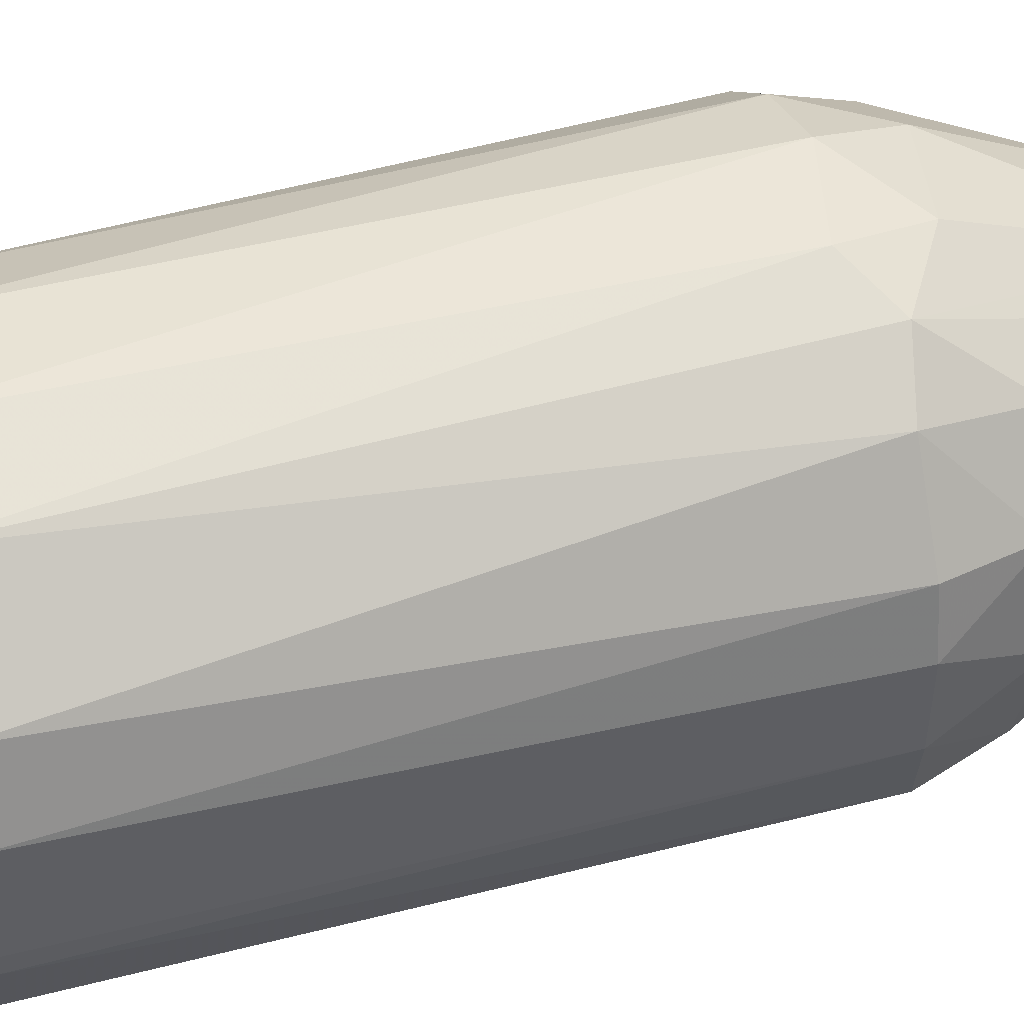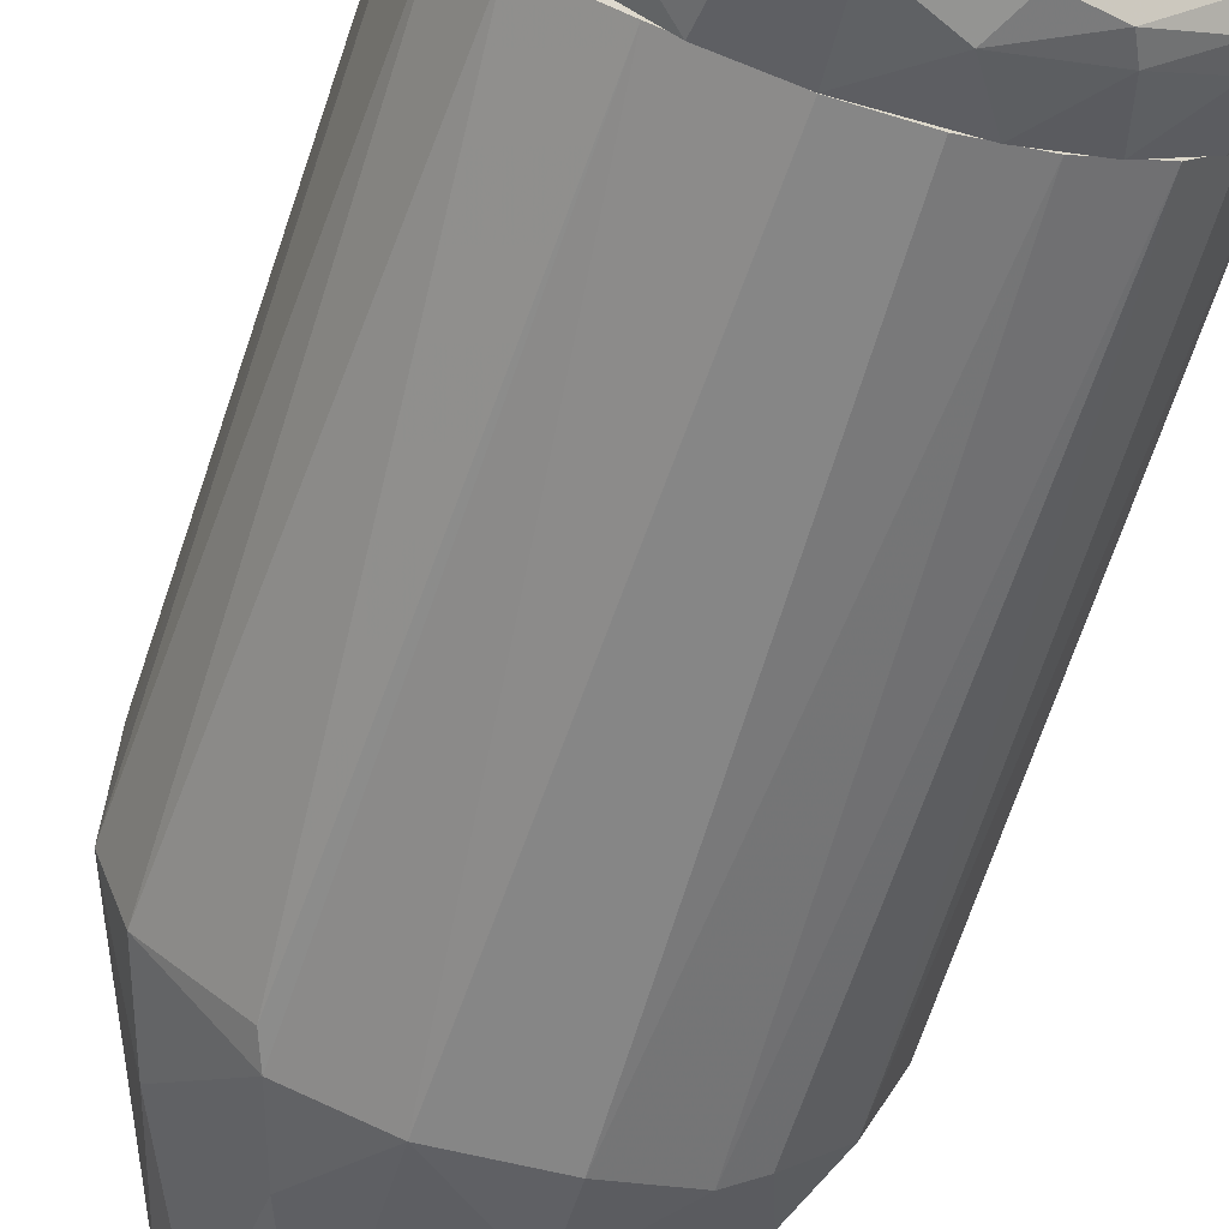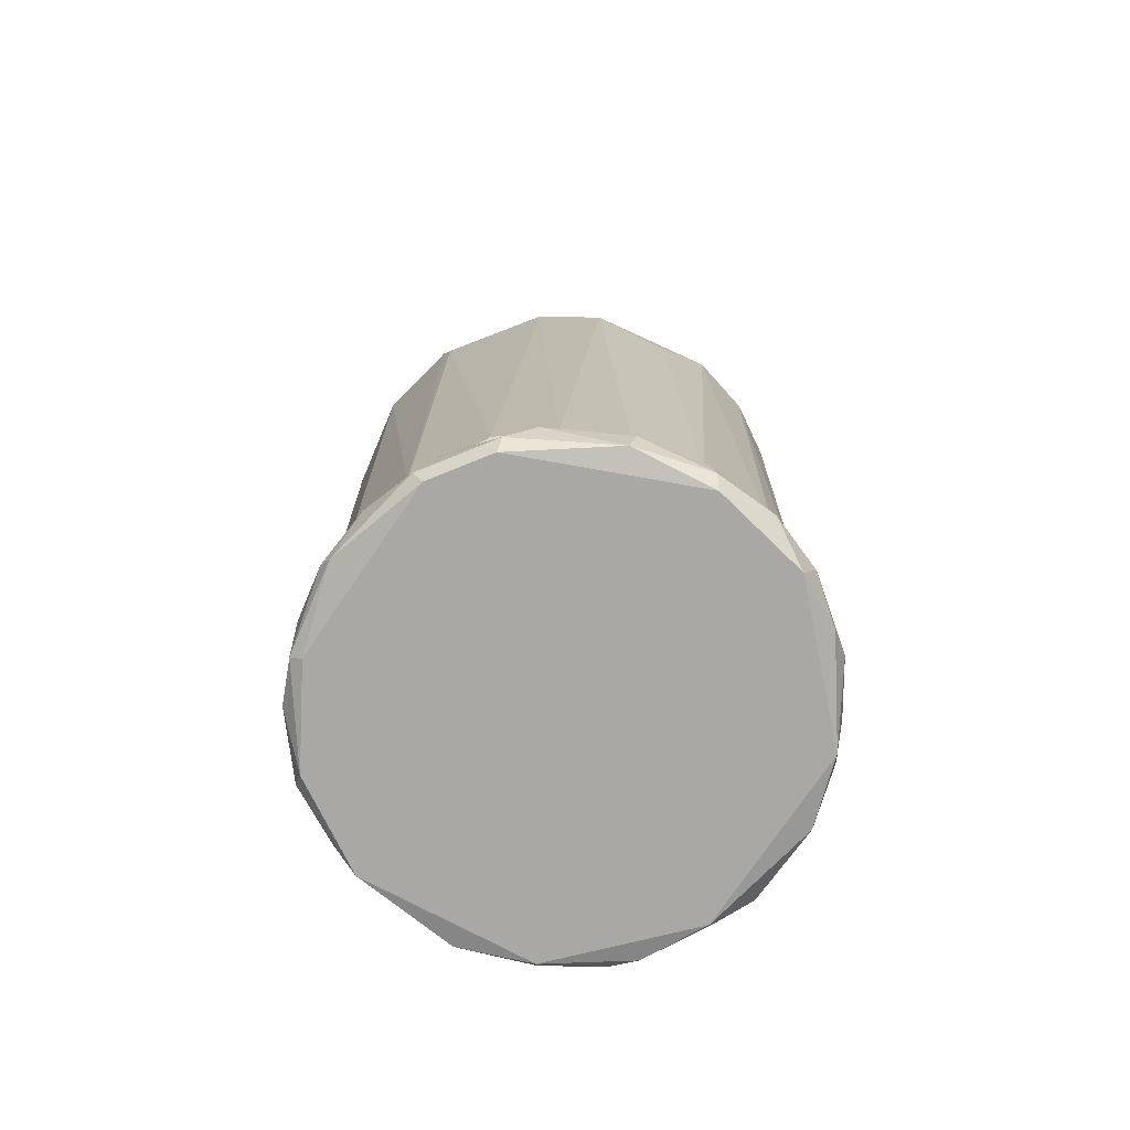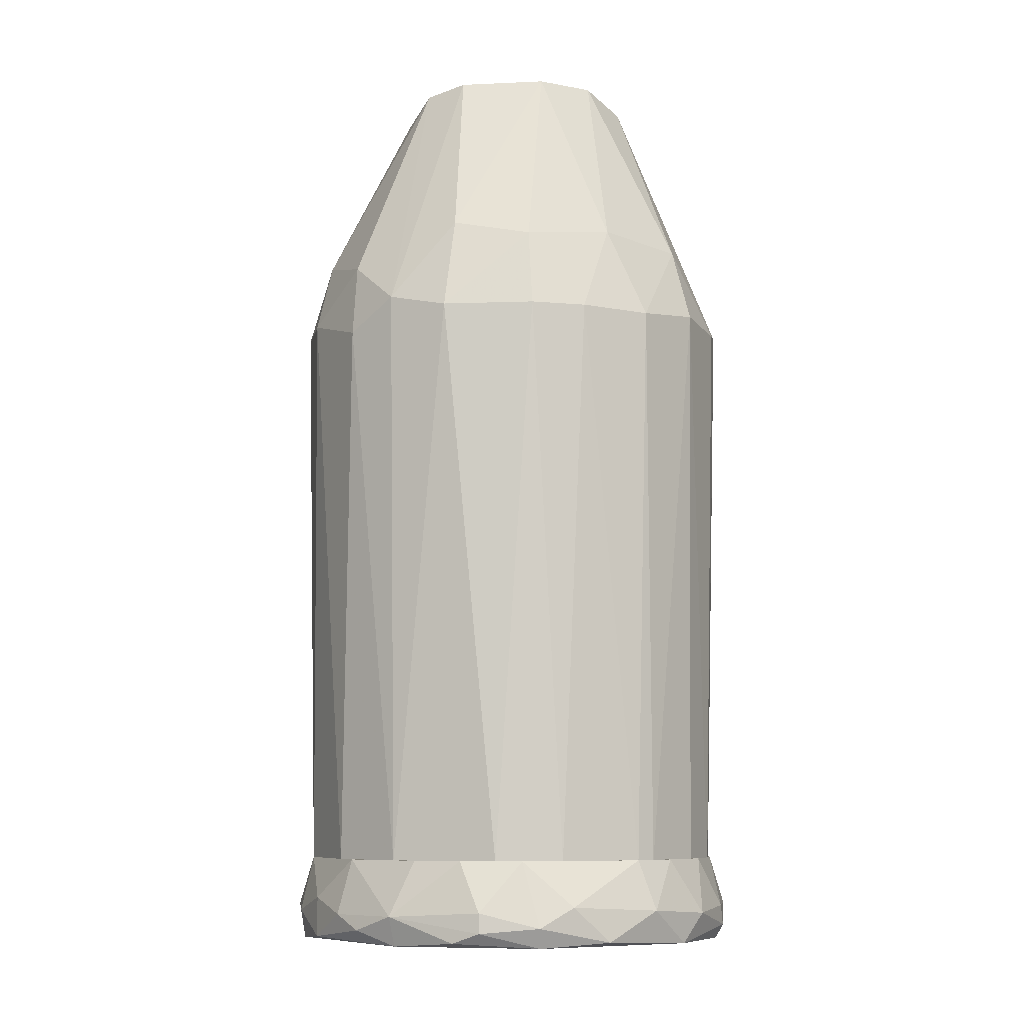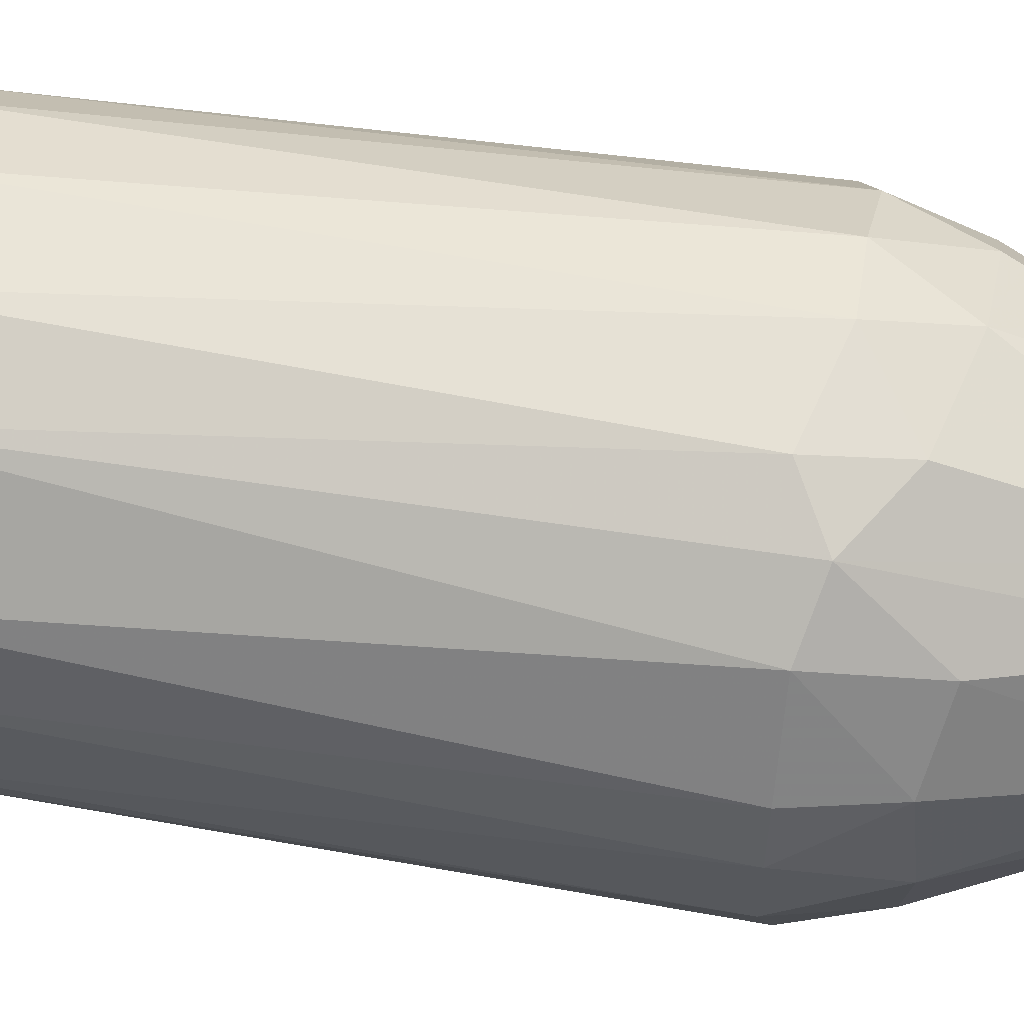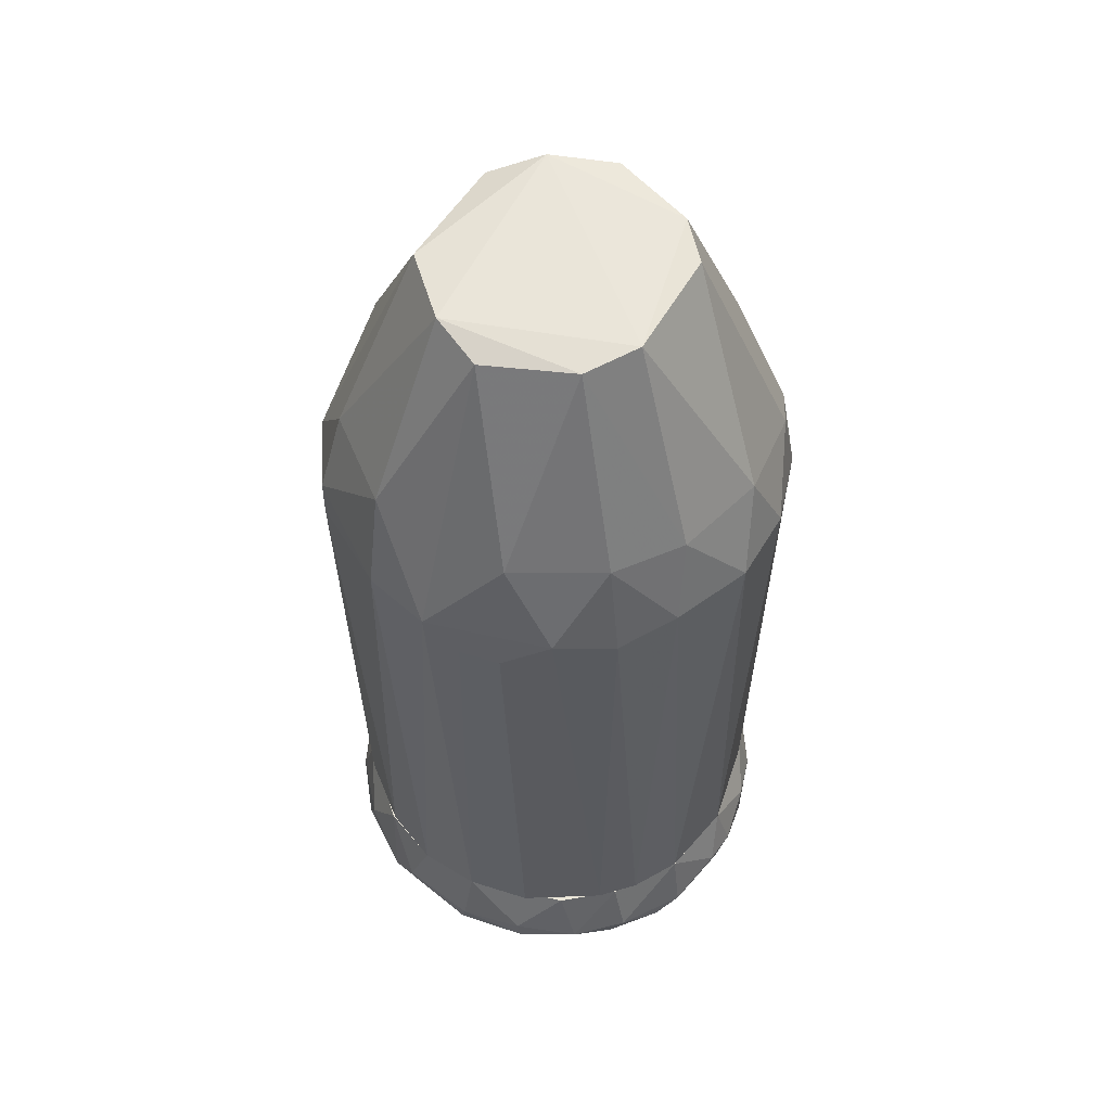
<metadata>
{"format":"obj","ext":"obj","renderer":"f3d","projection":"perspective","resolution":1024,"background":"white","views":[{"elev":41.5,"azim":71.0,"up":"+Z"},{"elev":-61.1,"azim":-17.6,"up":"+Z"},{"elev":-75.0,"azim":-113.0,"up":"+Y"},{"elev":-8.6,"azim":66.0,"up":"+Y"},{"elev":57.7,"azim":99.2,"up":"+Z"},{"elev":56.5,"azim":-71.6,"up":"+Y"}]}
</metadata>
<code>
o convex_0
v 0.02717 -0.799 0.4309
v -0.06673 -0.8553 -0.4332
v -0.08551 -0.8741 -0.4238
v 0.4311 -0.8741 -0.01045
v 0.3183 -0.7238 -0.2641
v -0.4048 -0.7238 -0.0574
v -0.3485 -0.8835 0.2431
v 0.2619 -0.7238 0.3181
v -0.2264 -0.7238 0.3463
v 0.2337 -0.8835 0.3463
v -0.1701 -0.7238 -0.3768
v -0.3391 -0.8835 -0.2547
v 0.2526 -0.8835 -0.3393
v 0.3841 -0.7238 0.1491
v -0.1043 -0.8835 0.4121
v 0.1023 -0.7238 -0.3955
v -0.4331 -0.8553 0.06449
v 0.3747 -0.8553 0.2336
v -0.3861 -0.7238 0.1397
v 0.4216 -0.8177 -0.1137
v -0.3861 -0.8177 -0.2077
v -0.08551 -0.7238 0.4027
v 0.168 -0.8553 -0.405
v -0.2545 -0.8553 -0.358
v -0.3109 -0.7238 -0.2734
v -0.3485 -0.8271 0.2711
v 0.3747 -0.8835 -0.1983
v 0.4028 -0.7238 -0.08565
v 0.1774 -0.8553 0.4027
v -0.2451 -0.8459 0.3651
v -0.4236 -0.8741 -0.07626
v 0.1211 -0.7238 0.3932
v 0.4311 -0.8083 0.06458
v 0.2902 -0.8177 -0.3298
v 0.4028 -0.8835 0.1208
v 0.2526 -0.8271 0.3651
v 0.04595 -0.8083 -0.4332
v 0.3653 -0.8271 -0.2453
v -0.1418 -0.8177 0.4121
v 0.02717 -0.8741 0.4309
v 0.07411 -0.8835 -0.405
v -0.05734 -0.7238 -0.405
v -0.4048 -0.8365 0.1773
v 0.215 -0.7238 -0.3486
v 0.3747 -0.8177 0.2336
v -0.4331 -0.8271 -0.06679
v -0.4142 -0.8835 0.07397
v -0.3767 -0.7238 -0.1702
v -0.3297 -0.7238 0.2431
v -0.4331 -0.8177 0.05511
v 0.4216 -0.8459 0.1303
v -0.2545 -0.8835 -0.3393
v -0.1607 -0.8177 -0.405
v -0.2734 -0.8083 -0.3393
v -0.07612 -0.8271 0.4309
v 0.0835 -0.8741 -0.4238
v -0.3579 -0.8553 -0.2547
v 0.3747 -0.7238 -0.1702
v 0.1868 -0.8177 -0.3955
v 0.3277 -0.7238 0.2525
v -0.2828 -0.8741 0.3275
v 0.2808 -0.8553 -0.3393
v 0.3371 -0.8741 0.2711
v 0.1211 -0.8271 0.4215
f 40 29 64
f 5 6 8
f 8 6 9
f 6 5 11
f 10 7 12
f 10 12 13
f 5 8 14
f 7 10 15
f 11 5 16
f 9 6 19
f 8 9 22
f 6 11 25
f 10 13 27
f 20 4 27
f 5 14 28
f 9 26 30
f 22 1 32
f 8 22 32
f 4 20 33
f 28 14 33
f 20 28 33
f 27 4 35
f 10 27 35
f 29 10 36
f 8 32 36
f 20 27 38
f 34 5 38
f 22 9 39
f 30 15 39
f 9 30 39
f 15 10 40
f 10 29 40
f 13 12 41
f 11 16 42
f 37 2 42
f 16 37 42
f 7 26 43
f 16 5 44
f 5 34 44
f 36 18 45
f 31 17 46
f 21 31 46
f 12 7 47
f 31 12 47
f 17 31 47
f 7 43 47
f 43 17 47
f 25 21 48
f 6 25 48
f 46 6 48
f 21 46 48
f 9 19 49
f 26 9 49
f 19 43 49
f 43 26 49
f 19 6 50
f 17 43 50
f 43 19 50
f 6 46 50
f 46 17 50
f 4 33 51
f 33 14 51
f 18 35 51
f 35 4 51
f 14 45 51
f 45 18 51
f 24 3 52
f 12 24 52
f 3 41 52
f 41 12 52
f 2 3 53
f 3 24 53
f 42 2 53
f 11 42 53
f 25 11 54
f 53 24 54
f 11 53 54
f 1 22 55
f 39 15 55
f 22 39 55
f 15 40 55
f 40 1 55
f 3 2 56
f 23 13 56
f 2 37 56
f 37 23 56
f 41 3 56
f 13 41 56
f 24 12 57
f 21 25 57
f 12 31 57
f 31 21 57
f 54 24 57
f 25 54 57
f 5 28 58
f 28 20 58
f 20 38 58
f 38 5 58
f 37 16 59
f 23 37 59
f 16 44 59
f 44 34 59
f 14 8 60
f 8 36 60
f 45 14 60
f 36 45 60
f 7 15 61
f 26 7 61
f 15 30 61
f 30 26 61
f 13 23 62
f 27 13 62
f 38 27 62
f 34 38 62
f 23 59 62
f 59 34 62
f 10 35 63
f 35 18 63
f 36 10 63
f 18 36 63
f 32 1 64
f 29 36 64
f 36 32 64
f 1 40 64
o convex_1
v 0.3841 0.516 -0.03862
v -0.4237 0.2812 -0.03862
v -0.4237 0.2812 0.03635
v 0.4029 -0.7236 0.07392
v -0.0573 -0.7235 -0.405
v -0.0855 -0.7235 0.4027
v 0.1116 0.4595 0.3933
v -0.0573 0.8634 -0.2265
v -0.4049 -0.7238 -0.05745
v 0.2714 0.3562 -0.3392
v -0.2264 0.3749 -0.3674
v -0.2922 0.3751 0.3181
v -0.1324 0.8728 0.1867
v 0.3371 -0.7236 -0.2359
v 0.3277 0.347 0.29
v 0.2338 0.873 0.03635
v 0.2244 -0.7235 0.3463
v -0.3485 -0.7238 0.2148
v 0.08352 0.3562 -0.4238
v -0.3203 -0.7048 -0.2641
v -0.2358 0.854 -0.05745
v 0.4216 0.347 -0.1044
v -0.02919 0.3657 0.4309
v 0.1587 -0.7235 -0.3768
v -0.3767 0.3562 -0.2171
v 0.1587 0.854 -0.1795
v 0.4123 0.347 0.1397
v -0.4142 0.3657 0.1303
v 0.07406 0.8634 0.2243
v 0.3653 -0.7236 0.1961
v 0.1398 0.3187 0.4121
v -0.0855 0.3657 -0.4238
v -0.2264 -0.7235 0.3463
v -0.1606 0.3657 0.4027
v 0.08352 -0.7235 0.4027
v -0.2076 -0.7235 -0.3581
v 0.3653 0.3657 -0.2359
v 0.3934 -0.7236 -0.1231
v -0.4237 0.347 -0.1044
v -0.4049 -0.7238 0.06455
v -0.1795 0.8728 -0.142
v -0.2076 0.8634 0.1115
v 0.2901 0.5254 0.2524
v 0.09289 0.516 -0.3768
v -0.3767 -0.7238 -0.1702
v 0.2056 0.8823 -0.08556
v -0.3673 0.347 0.2336
v 0.4311 0.347 0.03635
v -0.386 0.516 0.03635
v 0.2714 -0.7238 -0.3111
v -0.07613 0.5065 0.3839
v 0.2338 0.3751 0.3652
v -0.3203 0.5254 -0.2172
v 0.215 0.3657 -0.3768
v 0.1493 0.8728 0.1772
v 0.3747 0.4973 0.1302
v 0.05532 -0.7235 -0.405
v 0.3277 0.5065 -0.2171
v -0.3015 -0.7238 0.2806
v -0.1795 0.5252 -0.3392
v -0.3297 0.516 0.2054
v -0.2358 0.516 0.3088
v 0.4029 -0.7236 -0.08564
v -0.2451 0.3281 -0.3581
f 75 100 128
f 67 66 73
f 79 81 94
f 68 91 94
f 91 79 94
f 71 87 95
f 83 69 96
f 70 87 98
f 97 70 98
f 76 97 98
f 87 70 99
f 94 81 99
f 81 95 99
f 95 87 99
f 75 96 100
f 96 69 100
f 78 101 102
f 101 86 102
f 66 67 103
f 73 66 103
f 67 92 103
f 67 73 104
f 73 82 104
f 92 67 104
f 82 92 104
f 77 105 106
f 105 85 106
f 72 90 108
f 96 72 108
f 83 96 108
f 82 73 109
f 89 84 109
f 100 69 109
f 84 100 109
f 73 103 109
f 103 89 109
f 80 65 110
f 90 72 110
f 72 105 110
f 105 77 110
f 92 82 111
f 86 65 112
f 91 68 112
f 85 103 113
f 103 92 113
f 106 85 113
f 68 94 114
f 74 101 114
f 101 78 114
f 78 102 114
f 109 69 114
f 82 109 114
f 87 71 115
f 71 93 115
f 93 77 115
f 98 87 115
f 81 79 116
f 93 71 116
f 71 95 116
f 95 81 116
f 79 107 116
f 75 89 117
f 89 103 117
f 103 85 117
f 85 105 117
f 88 83 118
f 90 74 118
f 83 108 118
f 108 90 118
f 114 88 118
f 74 114 118
f 77 93 119
f 107 80 119
f 80 110 119
f 110 77 119
f 93 116 119
f 116 107 119
f 65 80 120
f 79 91 120
f 107 79 120
f 80 107 120
f 112 65 120
f 91 112 120
f 69 83 121
f 83 88 121
f 114 69 121
f 88 114 121
f 65 86 122
f 74 90 122
f 101 74 122
f 86 101 122
f 110 65 122
f 90 110 122
f 70 97 123
f 97 76 123
f 99 70 123
f 94 99 123
f 76 111 123
f 111 82 123
f 114 94 123
f 82 114 123
f 72 96 124
f 96 75 124
f 105 72 124
f 75 117 124
f 117 105 124
f 111 76 125
f 92 111 125
f 113 92 125
f 106 113 125
f 76 98 126
f 77 106 126
f 115 77 126
f 98 115 126
f 125 76 126
f 106 125 126
f 102 86 127
f 86 112 127
f 112 68 127
f 68 114 127
f 114 102 127
f 84 89 128
f 89 75 128
f 100 84 128

</code>
